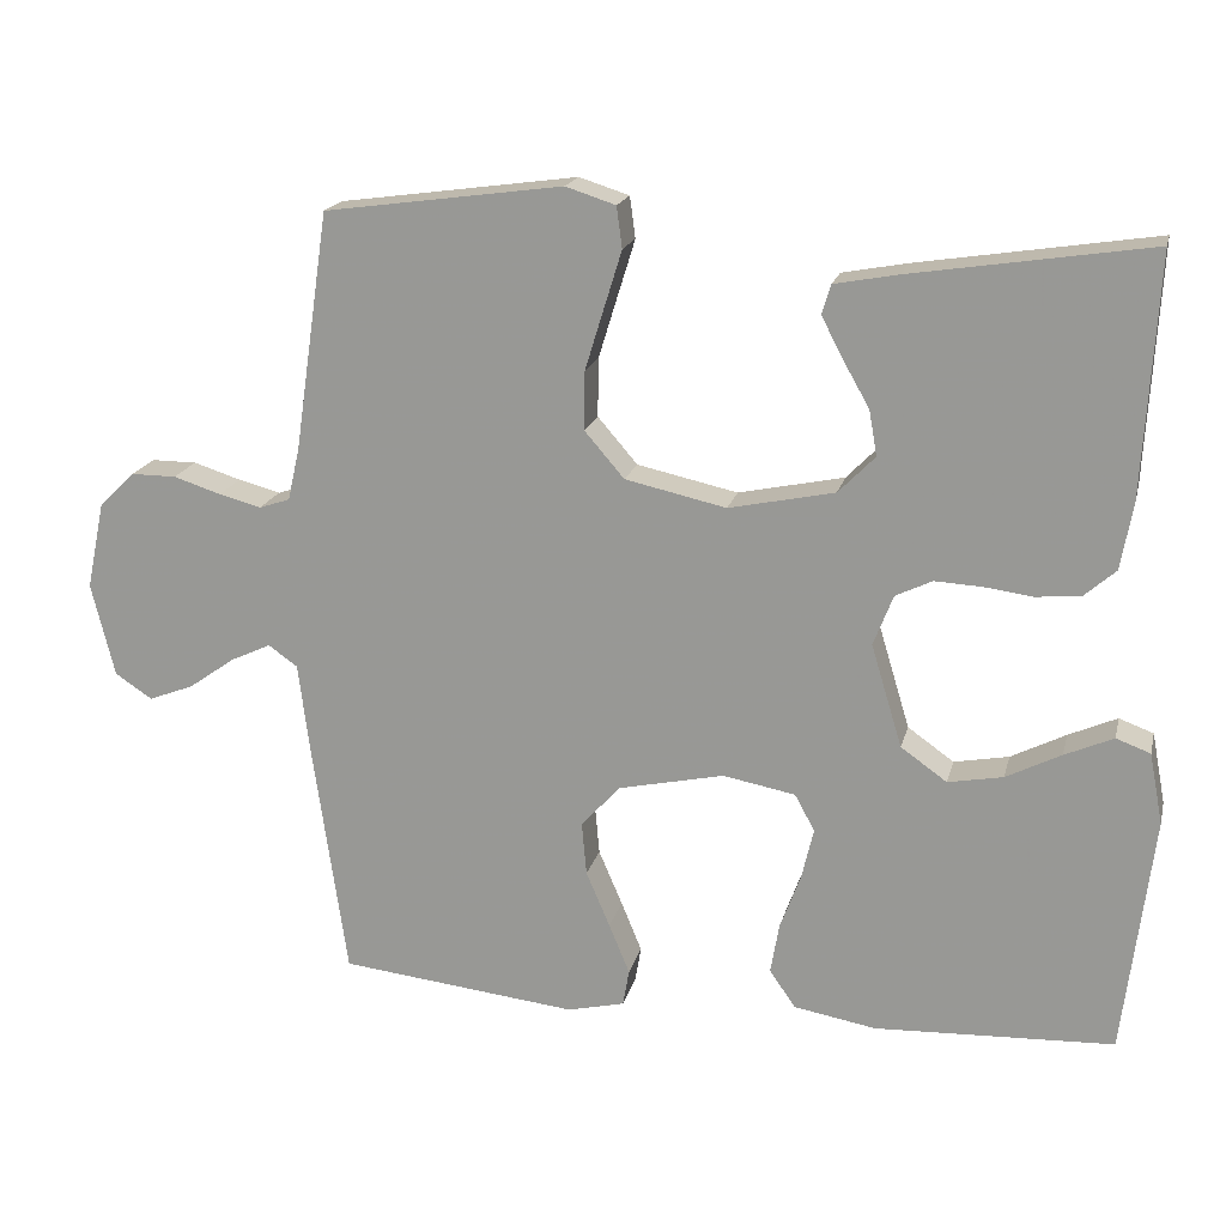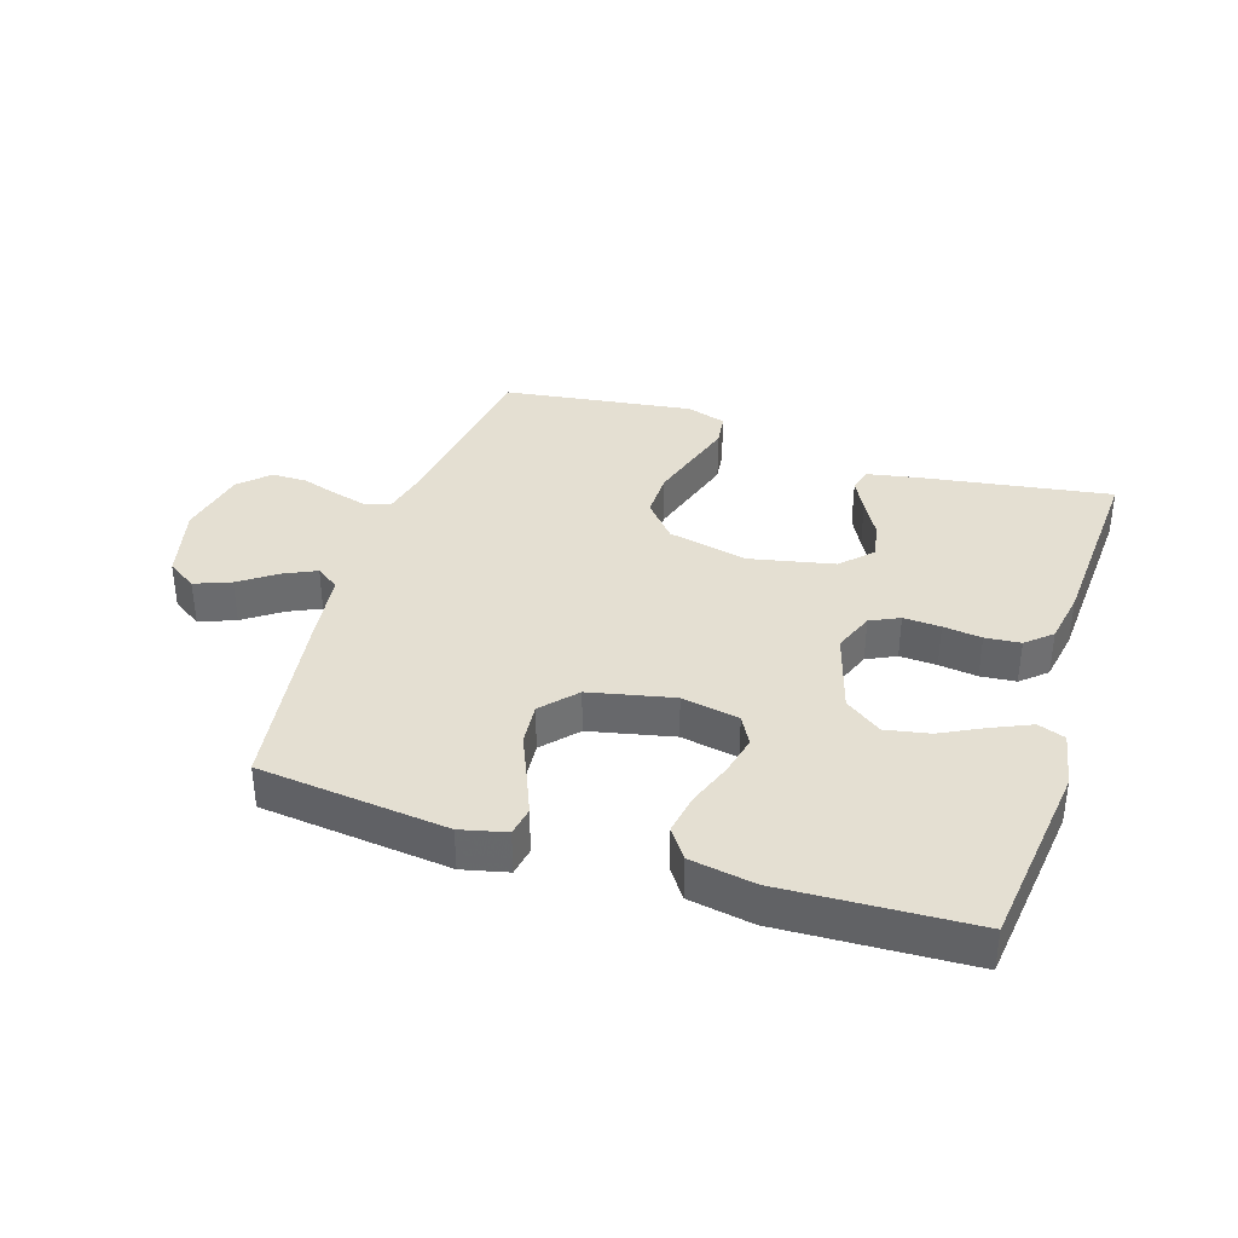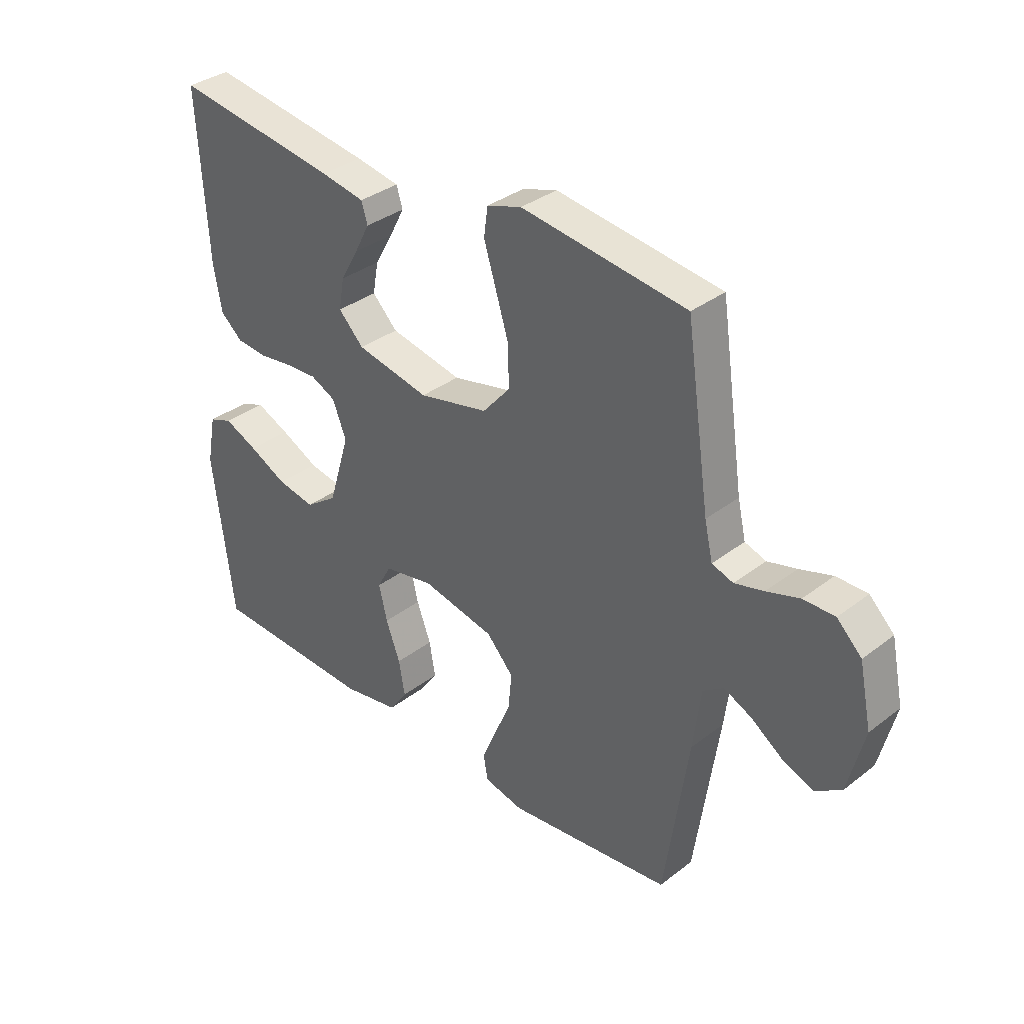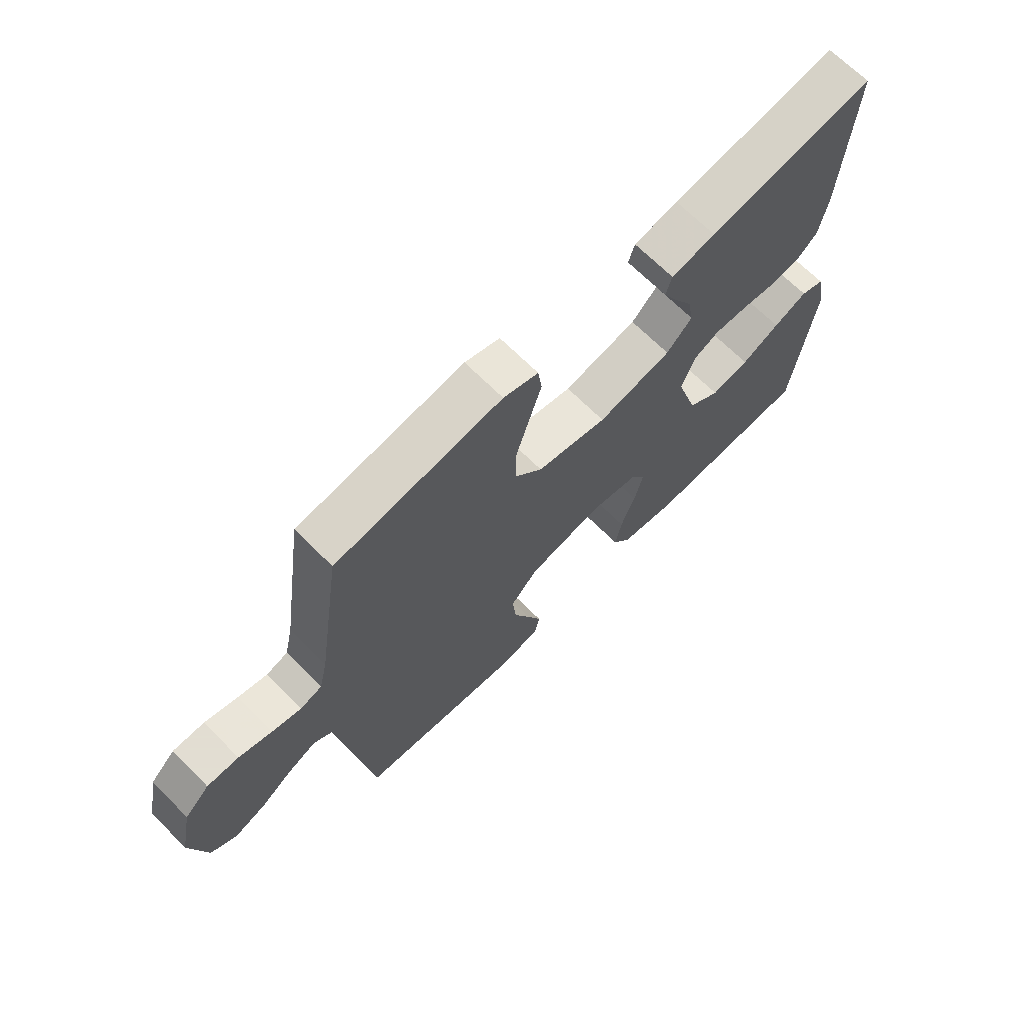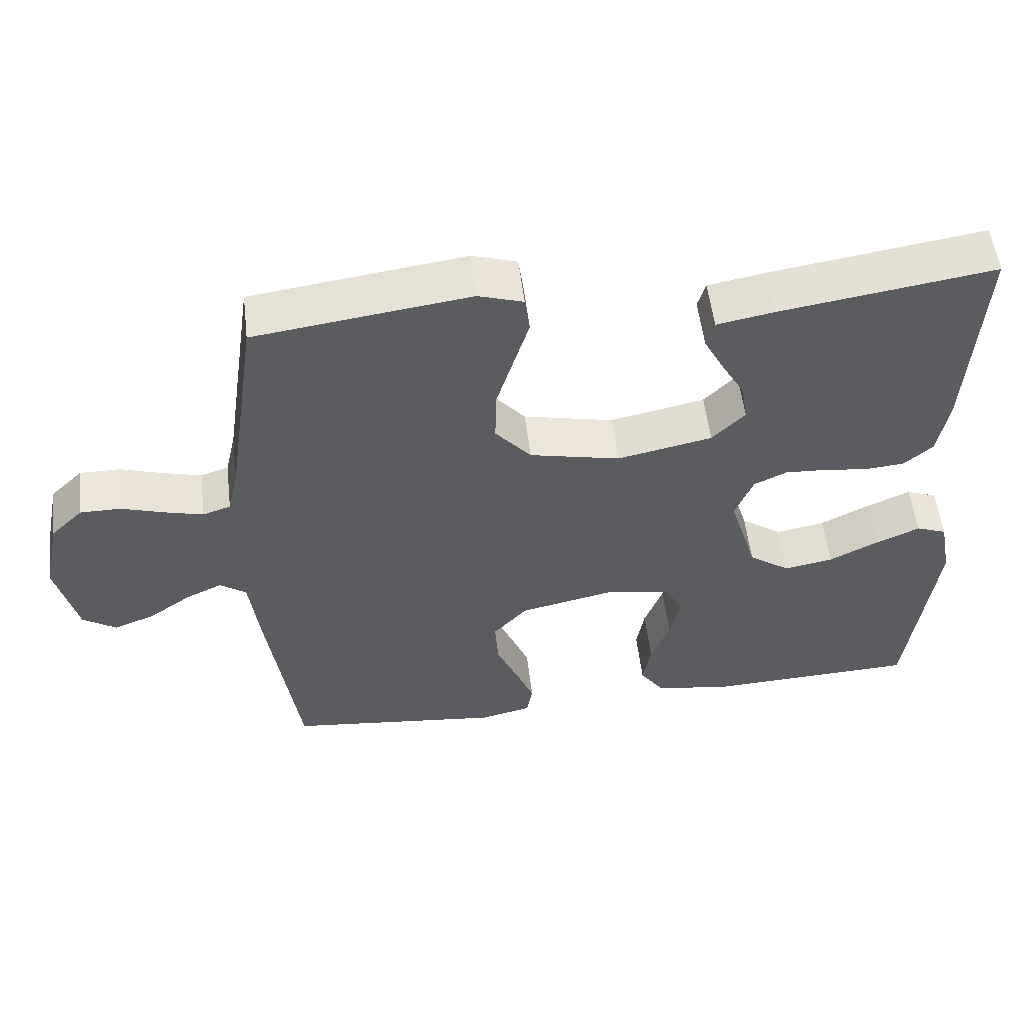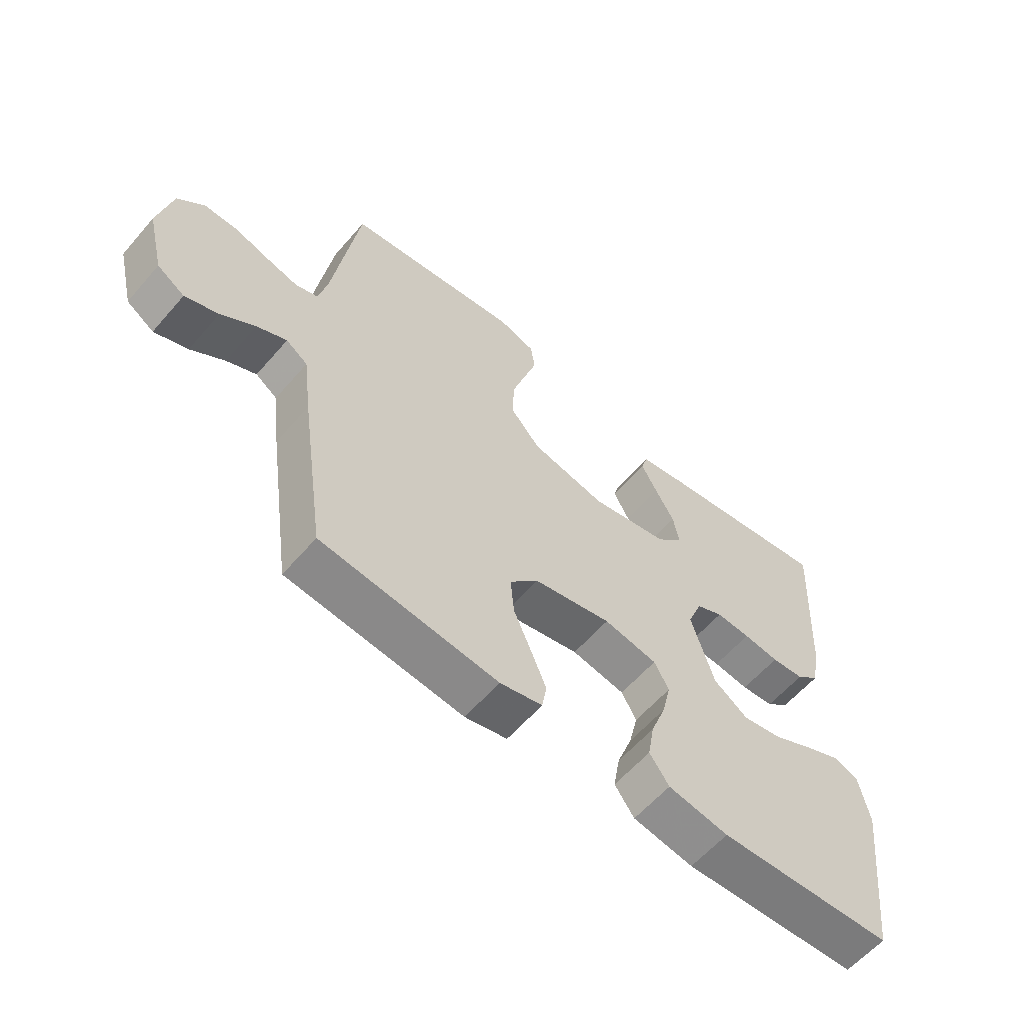
<metadata>
{"format":"obj","ext":"obj","renderer":"f3d","projection":"perspective","resolution":1024,"background":"white","views":[{"elev":18.3,"azim":-166.7,"up":"+Z"},{"elev":36.9,"azim":-162.3,"up":"+Y"},{"elev":34.6,"azim":44.2,"up":"+Z"},{"elev":68.1,"azim":135.1,"up":"+Z"},{"elev":54.5,"azim":173.2,"up":"+Z"},{"elev":-59.9,"azim":139.4,"up":"+Z"}]}
</metadata>
<code>
v 0.5 0.07 -0.5
v 0.2 0.07 -0.533
v 0.128 0.07 -0.516
v 0.12 0.07 -0.47
v 0.146 0.07 -0.407
v 0.176 0.07 -0.337
v 0.182 0.07 -0.27
v 0.133 0.07 -0.216
v 0 0.07 -0.187
v -0.091 0.07 -0.204
v -0.116 0.07 -0.25
v -0.101 0.07 -0.314
v -0.075 0.07 -0.384
v -0.064 0.07 -0.448
v -0.097 0.07 -0.495
v -0.2 0.07 -0.513
v -0.5 0.07 -0.5
v -0.537 0.07 -0.2
v -0.52 0.07 -0.111
v -0.477 0.07 -0.095
v -0.416 0.07 -0.122
v -0.347 0.07 -0.157
v -0.278 0.07 -0.17
v -0.22 0.07 -0.129
v -0.181 0.07 0
v -0.206 0.07 0.064
v -0.252 0.07 0.086
v -0.311 0.07 0.083
v -0.372 0.07 0.075
v -0.428 0.07 0.08
v -0.468 0.07 0.115
v -0.483 0.07 0.2
v -0.5 0.07 0.5
v -0.2 0.07 0.454
v -0.12 0.07 0.439
v -0.109 0.07 0.402
v -0.136 0.07 0.35
v -0.169 0.07 0.292
v -0.179 0.07 0.235
v -0.133 0.07 0.188
v 0 0.07 0.16
v 0.127 0.07 0.188
v 0.177 0.07 0.246
v 0.176 0.07 0.32
v 0.152 0.07 0.398
v 0.13 0.07 0.469
v 0.137 0.07 0.521
v 0.2 0.07 0.541
v 0.5 0.07 0.5
v 0.544 0.07 0.2
v 0.559 0.07 0.134
v 0.598 0.07 0.121
v 0.651 0.07 0.135
v 0.711 0.07 0.154
v 0.768 0.07 0.154
v 0.813 0.07 0.11
v 0.836 0.07 0
v 0.807 0.07 -0.118
v 0.76 0.07 -0.149
v 0.703 0.07 -0.127
v 0.645 0.07 -0.086
v 0.594 0.07 -0.062
v 0.557 0.07 -0.088
v 0.543 0.07 -0.2
v 0.5 0 -0.5
v 0.2 0 -0.533
v 0.128 0 -0.516
v 0.12 0 -0.47
v 0.146 0 -0.407
v 0.176 0 -0.337
v 0.182 0 -0.27
v 0.133 0 -0.216
v 0 0 -0.187
v -0.091 0 -0.204
v -0.116 0 -0.25
v -0.101 0 -0.314
v -0.075 0 -0.384
v -0.064 0 -0.448
v -0.097 0 -0.495
v -0.2 0 -0.513
v -0.5 0 -0.5
v -0.537 0 -0.2
v -0.52 0 -0.111
v -0.477 0 -0.095
v -0.416 0 -0.122
v -0.347 0 -0.157
v -0.278 0 -0.17
v -0.22 0 -0.129
v -0.181 0 0
v -0.206 0 0.064
v -0.252 0 0.086
v -0.311 0 0.083
v -0.372 0 0.075
v -0.428 0 0.08
v -0.468 0 0.115
v -0.483 0 0.2
v -0.5 0 0.5
v -0.2 0 0.454
v -0.12 0 0.439
v -0.109 0 0.402
v -0.136 0 0.35
v -0.169 0 0.292
v -0.179 0 0.235
v -0.133 0 0.188
v 0 0 0.16
v 0.127 0 0.188
v 0.177 0 0.246
v 0.176 0 0.32
v 0.152 0 0.398
v 0.13 0 0.469
v 0.137 0 0.521
v 0.2 0 0.541
v 0.5 0 0.5
v 0.544 0 0.2
v 0.559 0 0.134
v 0.598 0 0.121
v 0.651 0 0.135
v 0.711 0 0.154
v 0.768 0 0.154
v 0.813 0 0.11
v 0.836 0 0
v 0.807 0 -0.118
v 0.76 0 -0.149
v 0.703 0 -0.127
v 0.645 0 -0.086
v 0.594 0 -0.062
v 0.557 0 -0.088
v 0.543 0 -0.2
f 63 64 1 2
f 58 59 60 61
f 58 61 62
f 57 58 62
f 56 57 62
f 53 54 55 56
f 52 53 56 62
f 51 52 62 63
f 47 48 49 50
f 45 46 47 50
f 44 45 50 51
f 43 44 51 63
f 35 36 37 38
f 33 34 35 38
f 33 38 39
f 32 33 39 40
f 28 29 30 31
f 27 28 31 32
f 26 27 32 40
f 19 20 21 22
f 17 18 19 22
f 17 22 23
f 16 17 23 24
f 12 13 14 15
f 11 12 15 16
f 3 4 5 6
f 63 2 3 6
f 63 6 7
f 42 43 63 7
f 41 42 7 8
f 25 26 40 41
f 25 41 8 9
f 11 16 24 25
f 10 11 25
f 9 10 25
f 66 65 128 127
f 125 124 123 122
f 126 125 122
f 126 122 121
f 126 121 120
f 120 119 118 117
f 126 120 117 116
f 127 126 116 115
f 114 113 112 111
f 114 111 110 109
f 115 114 109 108
f 127 115 108 107
f 102 101 100 99
f 102 99 98 97
f 103 102 97
f 104 103 97 96
f 95 94 93 92
f 96 95 92 91
f 104 96 91 90
f 86 85 84 83
f 86 83 82 81
f 87 86 81
f 88 87 81 80
f 79 78 77 76
f 80 79 76 75
f 70 69 68 67
f 70 67 66 127
f 71 70 127
f 71 127 107 106
f 72 71 106 105
f 105 104 90 89
f 73 72 105 89
f 89 88 80 75
f 89 75 74
f 89 74 73
f 1 65 66 2
f 2 66 67 3
f 3 67 68 4
f 4 68 69 5
f 5 69 70 6
f 6 70 71 7
f 7 71 72 8
f 8 72 73 9
f 9 73 74 10
f 10 74 75 11
f 11 75 76 12
f 12 76 77 13
f 13 77 78 14
f 14 78 79 15
f 15 79 80 16
f 16 80 81 17
f 17 81 82 18
f 18 82 83 19
f 19 83 84 20
f 20 84 85 21
f 21 85 86 22
f 22 86 87 23
f 23 87 88 24
f 24 88 89 25
f 25 89 90 26
f 26 90 91 27
f 27 91 92 28
f 28 92 93 29
f 29 93 94 30
f 30 94 95 31
f 31 95 96 32
f 32 96 97 33
f 33 97 98 34
f 34 98 99 35
f 35 99 100 36
f 36 100 101 37
f 37 101 102 38
f 38 102 103 39
f 39 103 104 40
f 40 104 105 41
f 41 105 106 42
f 42 106 107 43
f 43 107 108 44
f 44 108 109 45
f 45 109 110 46
f 46 110 111 47
f 47 111 112 48
f 48 112 113 49
f 49 113 114 50
f 50 114 115 51
f 51 115 116 52
f 52 116 117 53
f 53 117 118 54
f 54 118 119 55
f 55 119 120 56
f 56 120 121 57
f 57 121 122 58
f 58 122 123 59
f 59 123 124 60
f 60 124 125 61
f 61 125 126 62
f 62 126 127 63
f 63 127 128 64
f 64 128 65 1

</code>
